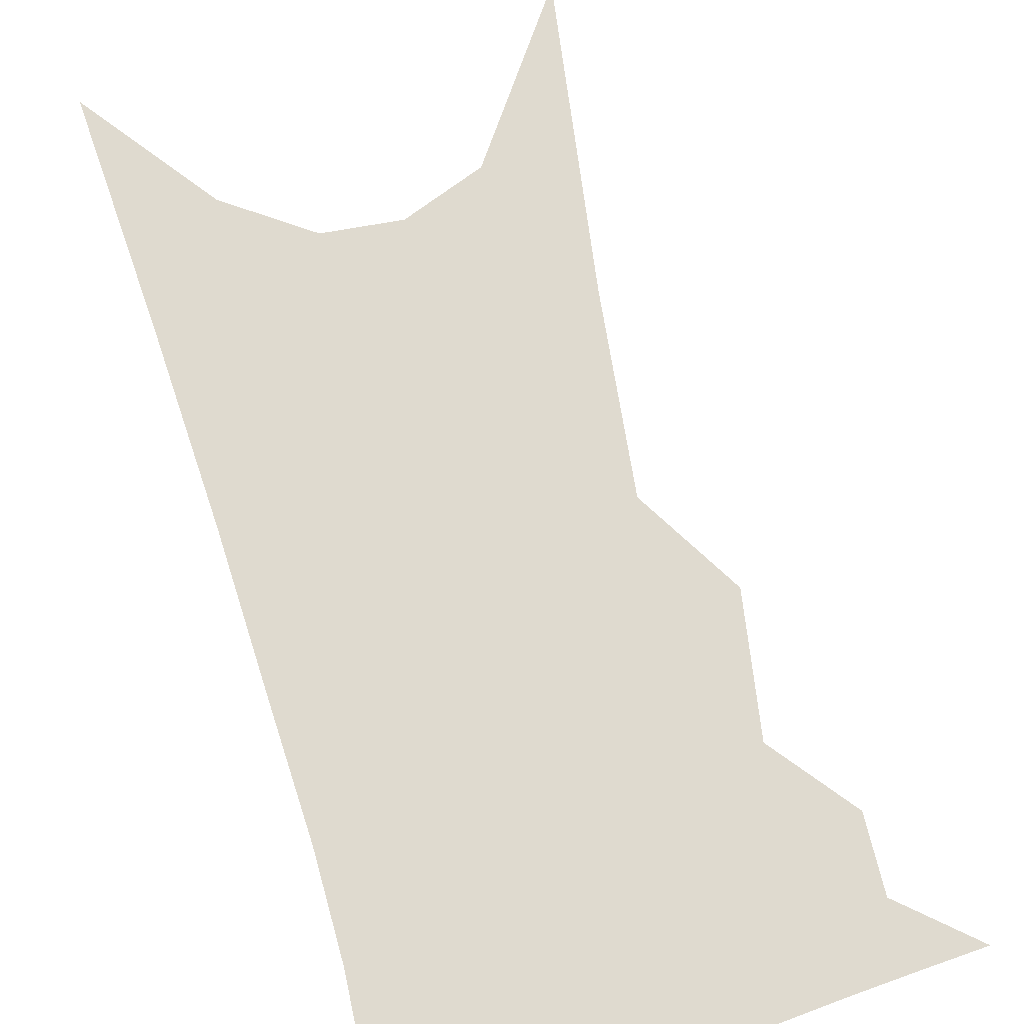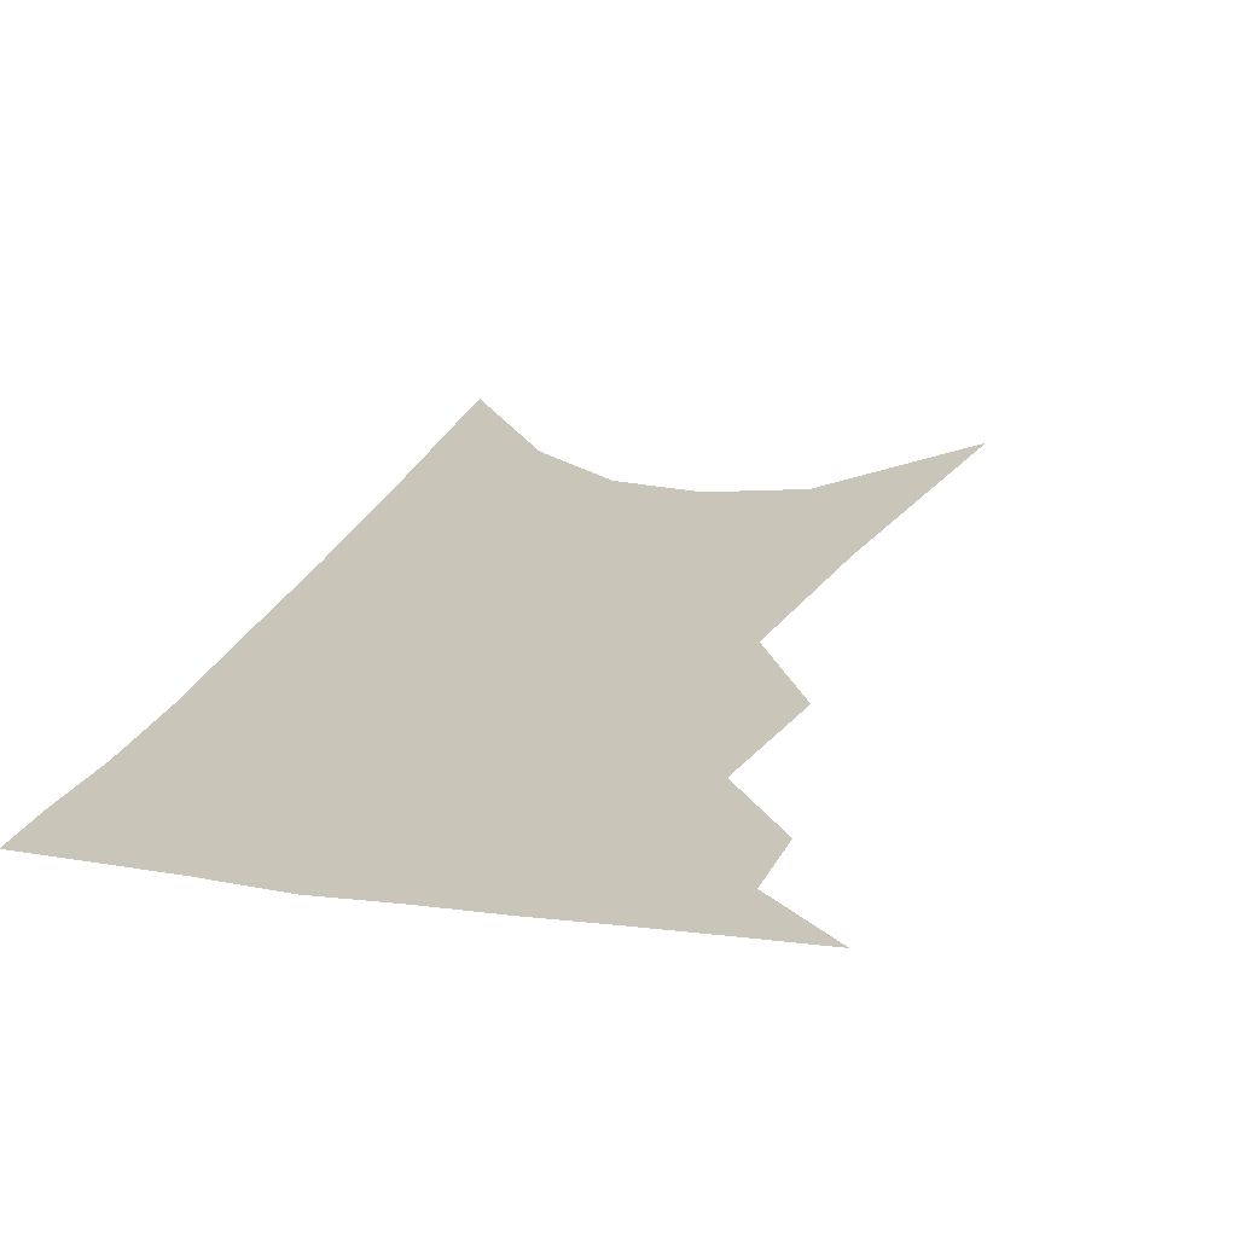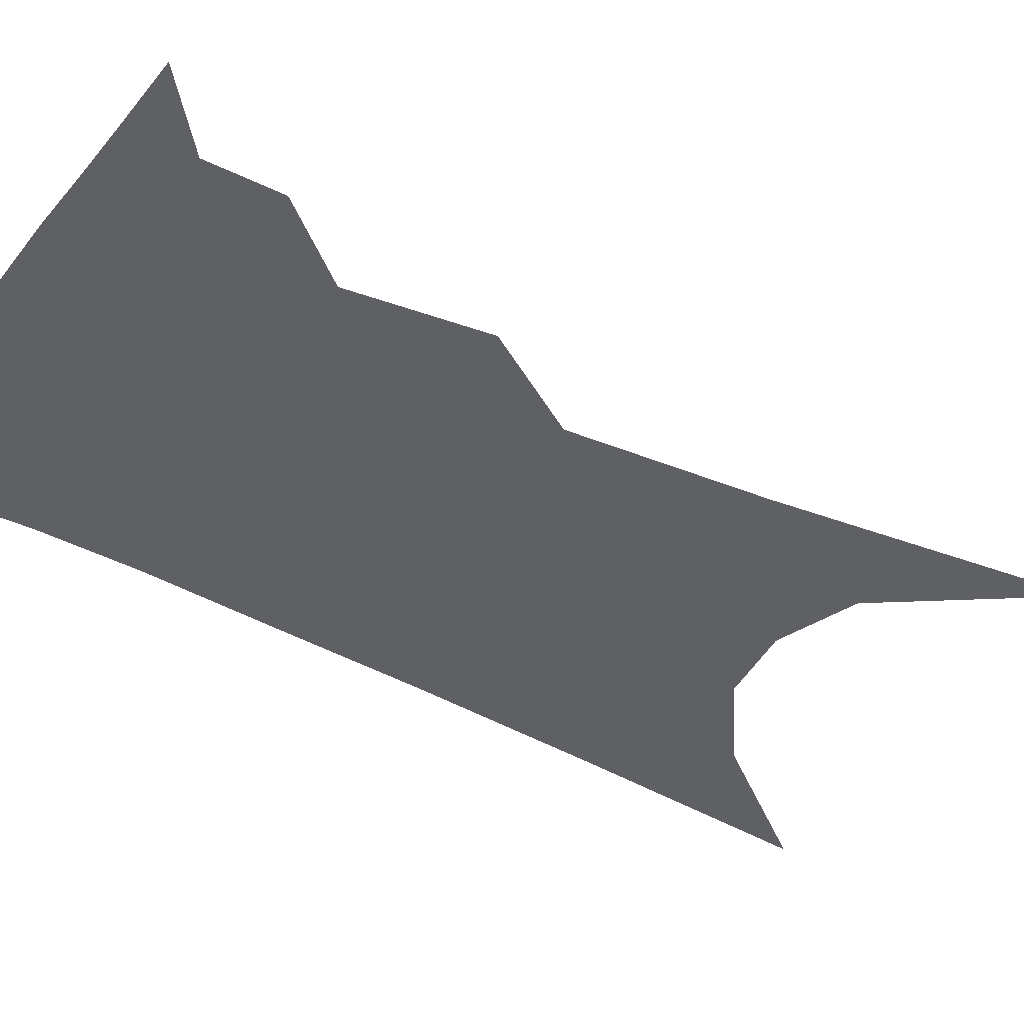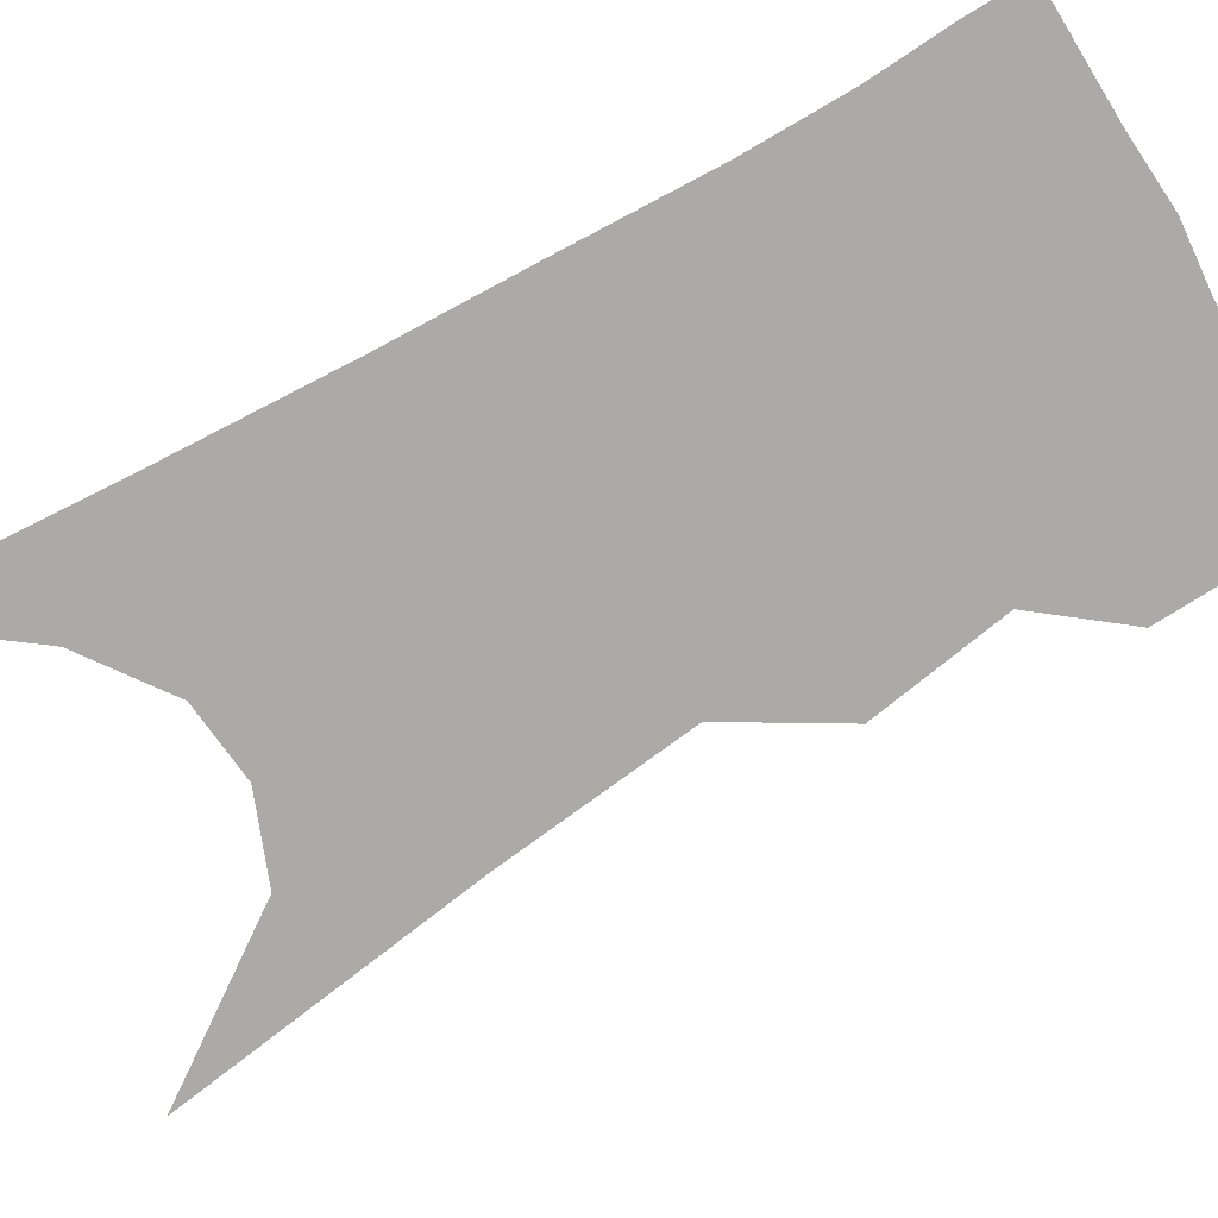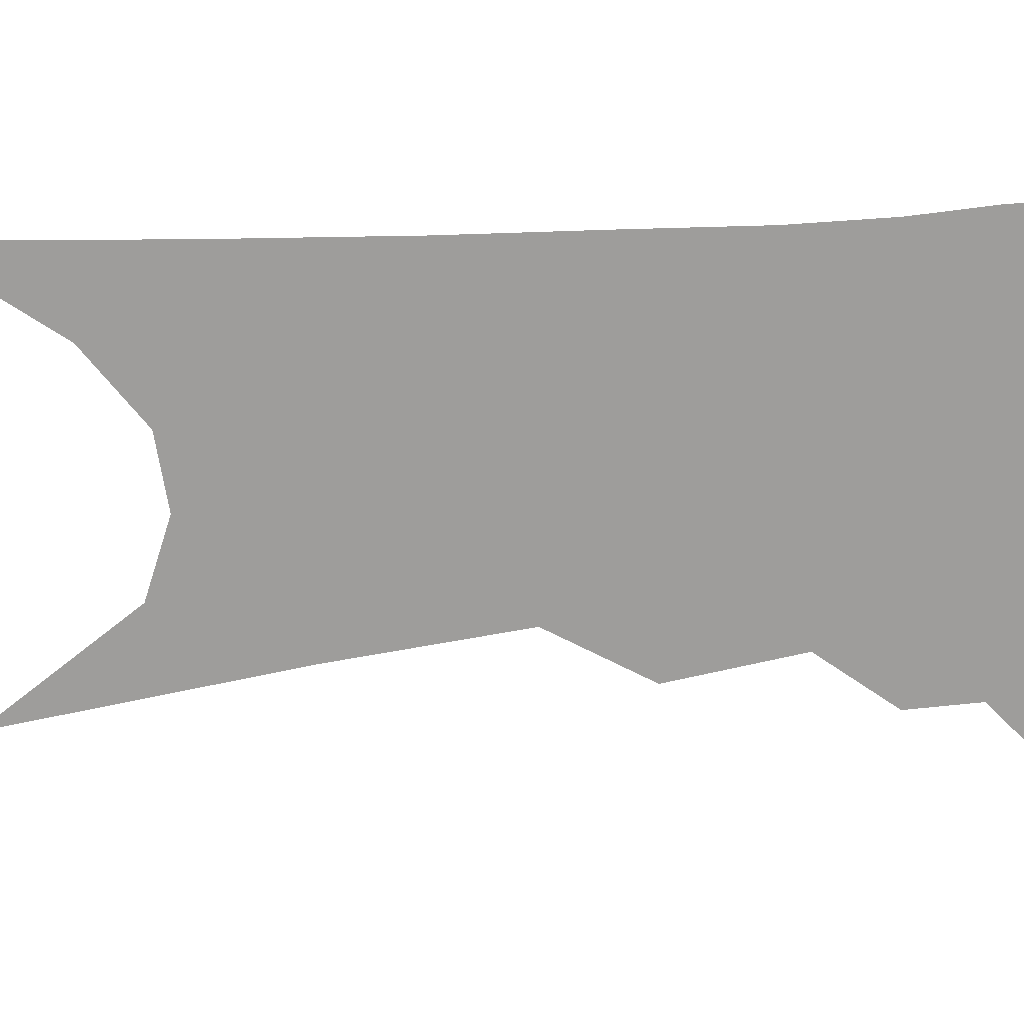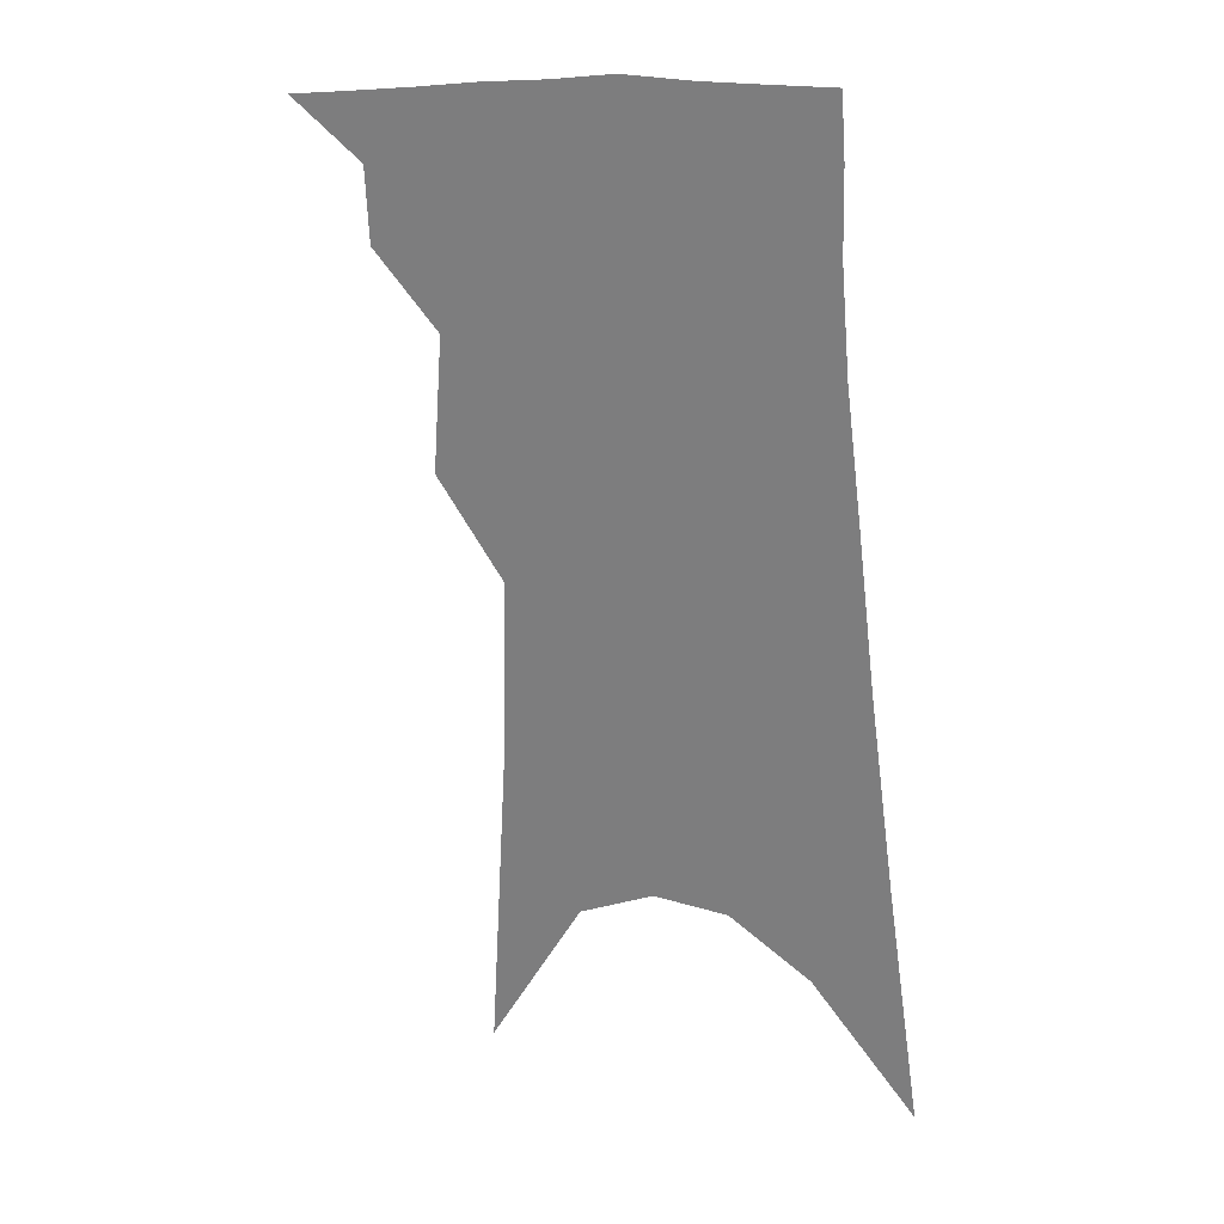
<metadata>
{"format":"obj","ext":"obj","renderer":"f3d","projection":"perspective","resolution":1024,"background":"white","views":[{"elev":70.6,"azim":169.3,"up":"+Z"},{"elev":20.6,"azim":-158.4,"up":"+Z"},{"elev":-43.4,"azim":-116.9,"up":"+Z"},{"elev":-75.7,"azim":125.1,"up":"+Z"},{"elev":-70.6,"azim":98.8,"up":"+Z"},{"elev":26.0,"azim":25.1,"up":"+Y"}]}
</metadata>
<code>
v 505 336.4 0
v 526.4 300.8 0
v 525.4 321.4 0
v 522.7 339.1 0
v 542.4 242.9 0
v 545.2 280.8 0
v 544.8 304.6 0
v 543.2 324.1 0
v 540.1 341.9 0
v 555.4 75.17 0
v 560.4 161.4 0
v 561.8 216.1 0
v 563.4 257.6 0
v 564.1 287.7 0
v 563.2 308.9 0
v 560.9 326.9 0
v 557.6 345 0
v 582.6 122.7 0
v 582 182.1 0
v 581.7 228.7 0
v 582 265.3 0
v 581.6 290.9 0
v 580.8 311.5 0
v 579.7 329.5 0
v 575.8 347.5 0
v 604 133.4 0
v 601.5 189 0
v 600.1 233.1 0
v 599.4 268 0
v 598.9 293.8 0
v 598.2 314 0
v 597 331.6 0
v 593.3 350.7 0
v 625.4 133.3 0
v 620.6 191.9 0
v 618.3 233.5 0
v 616.9 266.5 0
v 615.9 293.5 0
v 615.3 315.1 0
v 614.5 333.5 0
v 612.9 351 0
v 649.1 119.4 0
v 641.6 182.1 0
v 638 225.1 0
v 635.4 260.8 0
v 632.9 293.1 0
v 632.1 316.7 0
v 632 335.1 0
v 630.6 352.1 0
v 679.1 85.8 0
v 669.1 153.1 0
v 661.8 205.8 0
v 656.7 247.5 0
v 651.9 285.7 0
v 649.5 314.1 0
v 648.9 336.3 0
v 647.7 353.2 0
v 721 361 0
f 3 4 1
f 6 7 2
f 2 7 3
f 7 8 3
f 3 8 4
f 8 9 4
f 12 13 5
f 5 13 6
f 13 14 6
f 6 14 7
f 14 15 7
f 7 15 8
f 15 16 8
f 8 16 9
f 16 17 9
f 10 18 11
f 18 19 11
f 11 19 12
f 19 20 12
f 12 20 13
f 20 21 13
f 13 21 14
f 21 22 14
f 14 22 15
f 22 23 15
f 15 23 16
f 23 24 16
f 16 24 17
f 24 25 17
f 18 26 19
f 26 27 19
f 19 27 20
f 27 28 20
f 20 28 21
f 28 29 21
f 21 29 22
f 29 30 22
f 22 30 23
f 30 31 23
f 23 31 24
f 31 32 24
f 24 32 25
f 32 33 25
f 26 34 27
f 34 35 27
f 27 35 28
f 35 36 28
f 28 36 29
f 36 37 29
f 29 37 30
f 37 38 30
f 30 38 31
f 38 39 31
f 31 39 32
f 39 40 32
f 32 40 33
f 40 41 33
f 34 42 35
f 42 43 35
f 35 43 36
f 43 44 36
f 36 44 37
f 44 45 37
f 37 45 38
f 45 46 38
f 38 46 39
f 46 47 39
f 39 47 40
f 47 48 40
f 40 48 41
f 48 49 41
f 42 50 43
f 50 51 43
f 43 51 44
f 51 52 44
f 44 52 45
f 52 53 45
f 45 53 46
f 53 54 46
f 46 54 47
f 54 55 47
f 47 55 48
f 55 56 48
f 48 56 49
f 56 57 49

</code>
